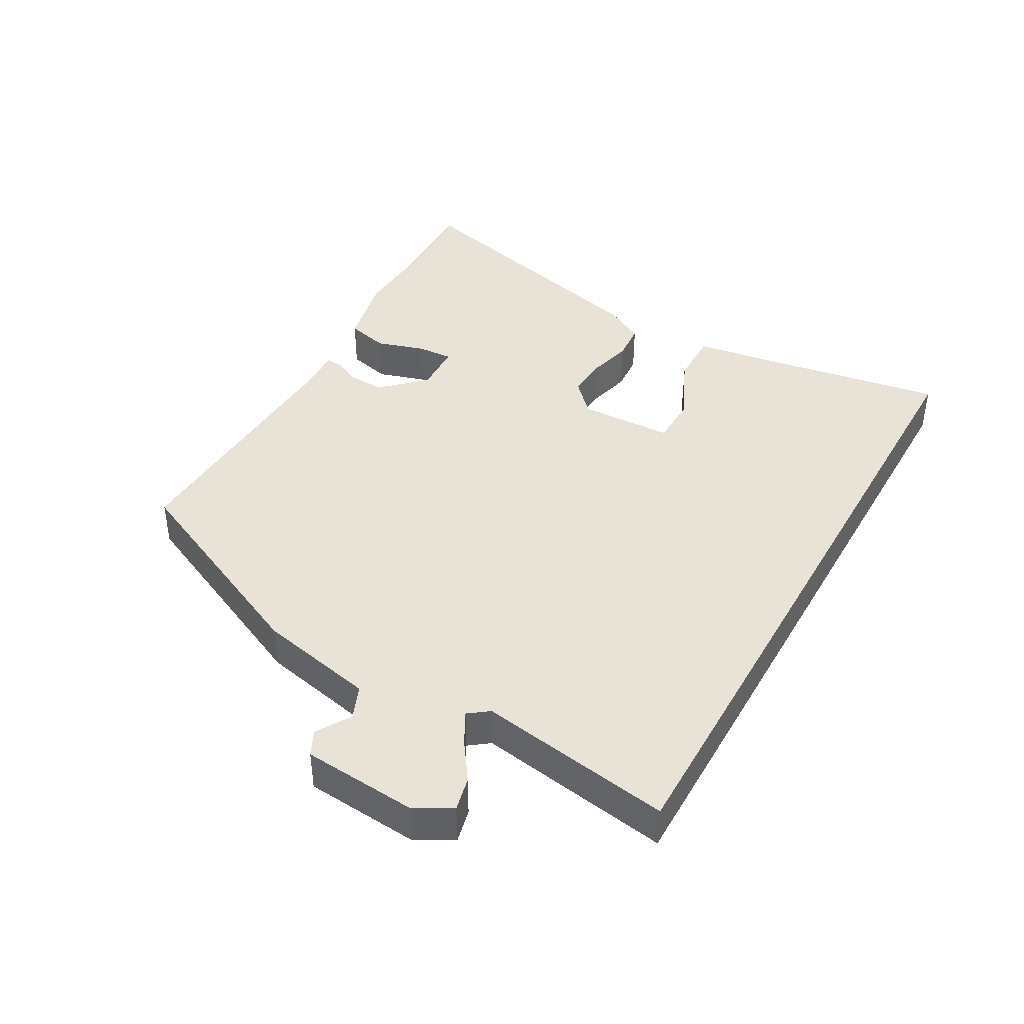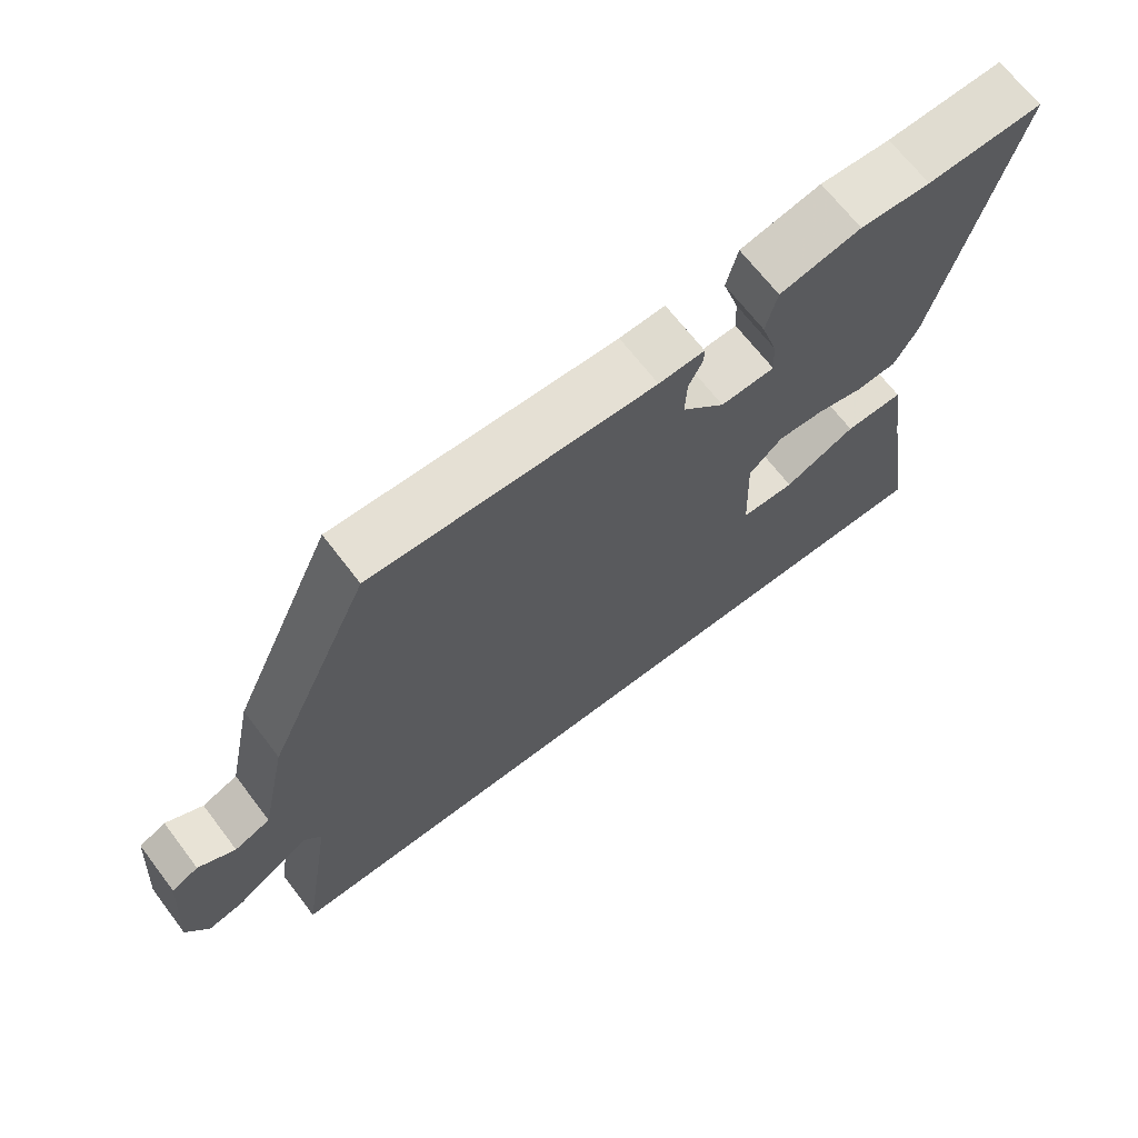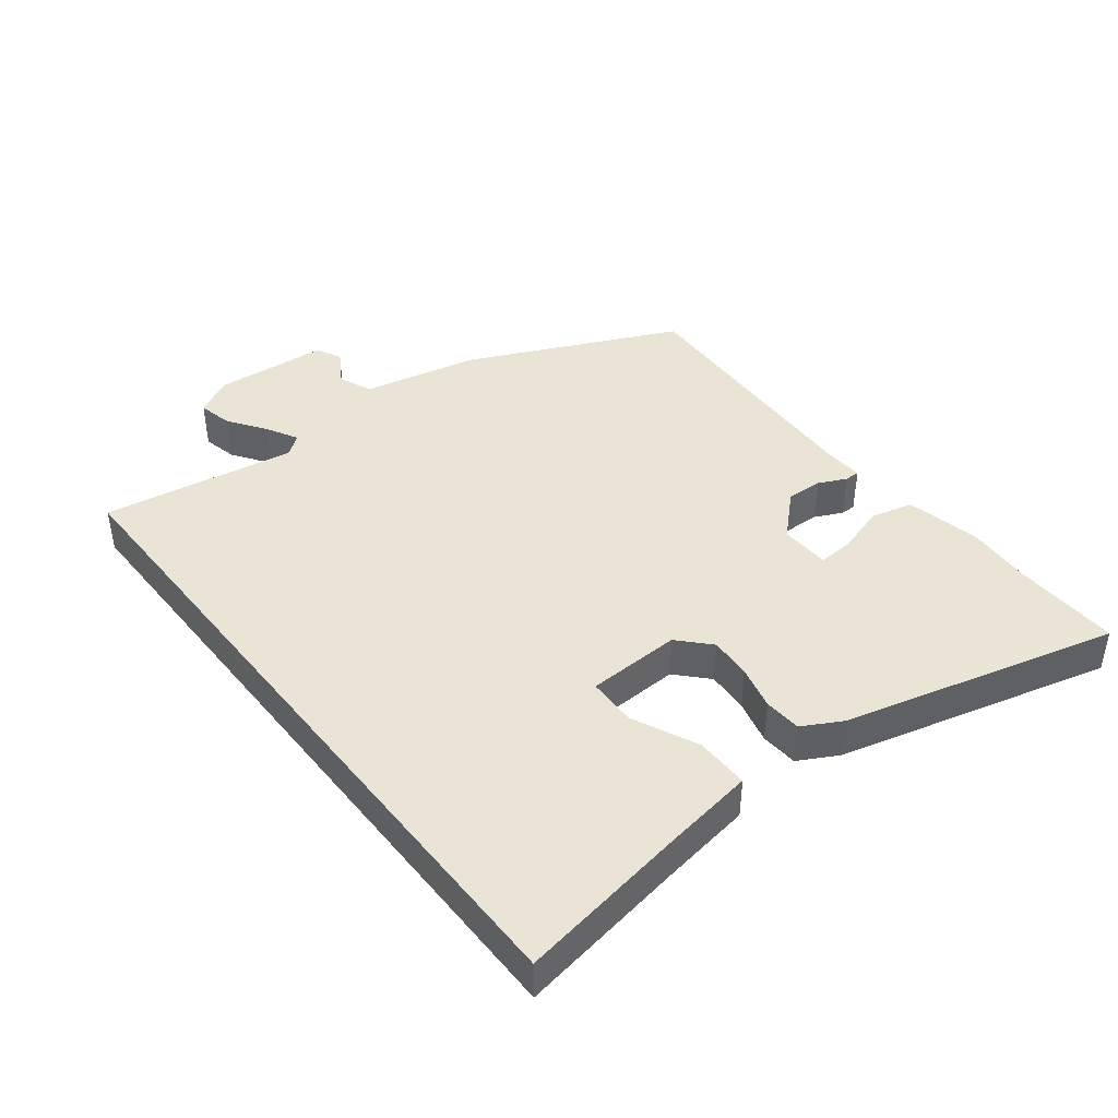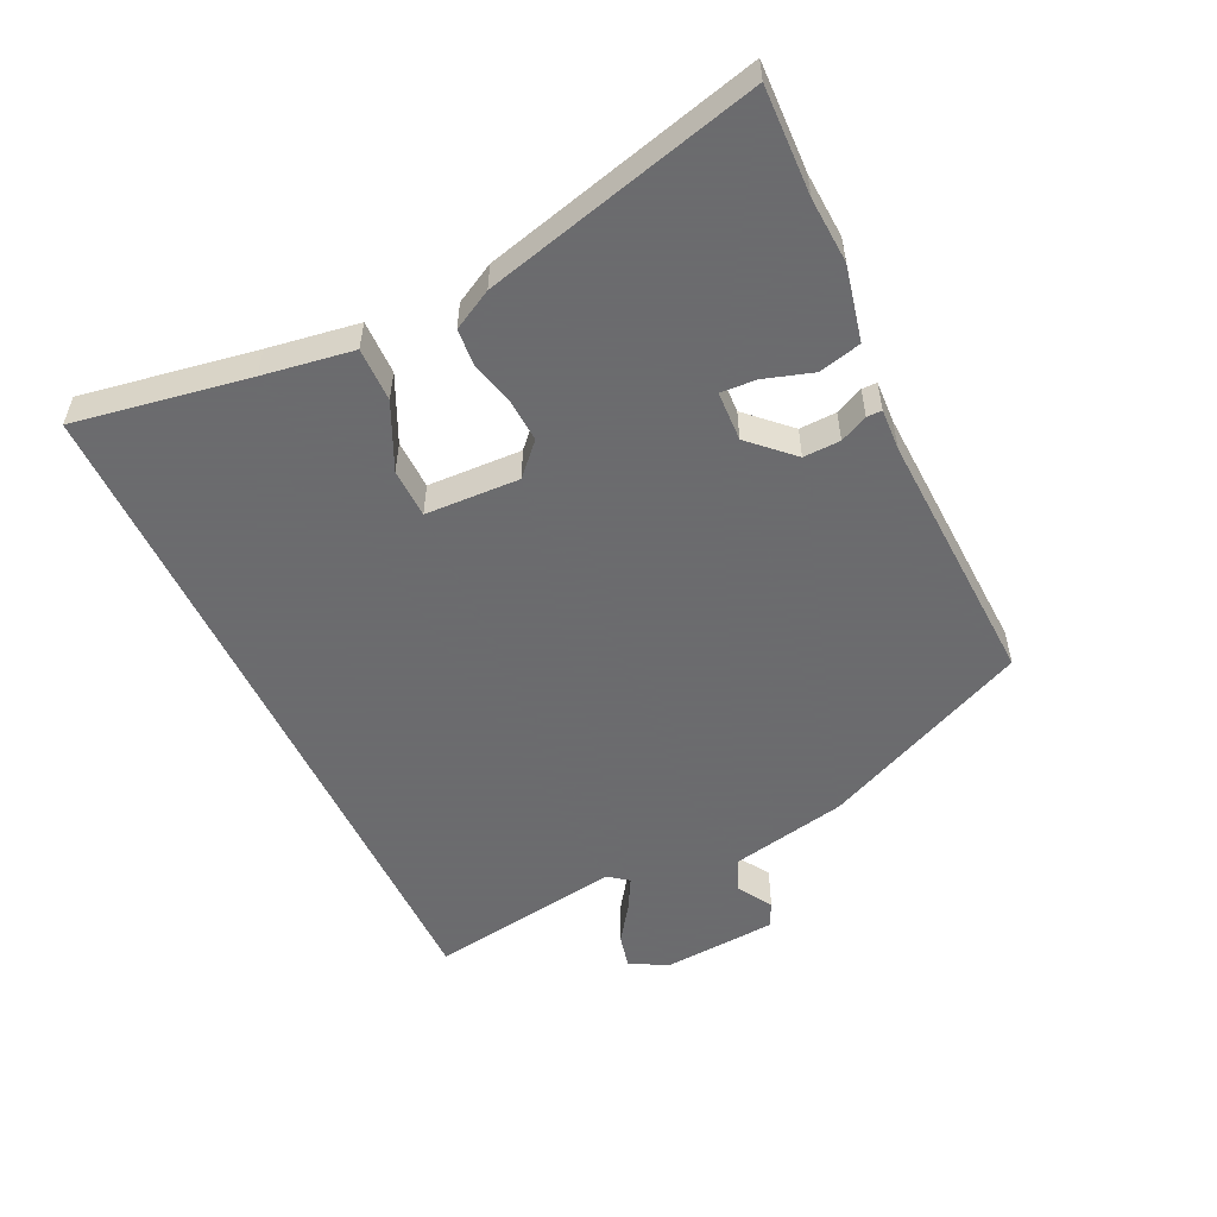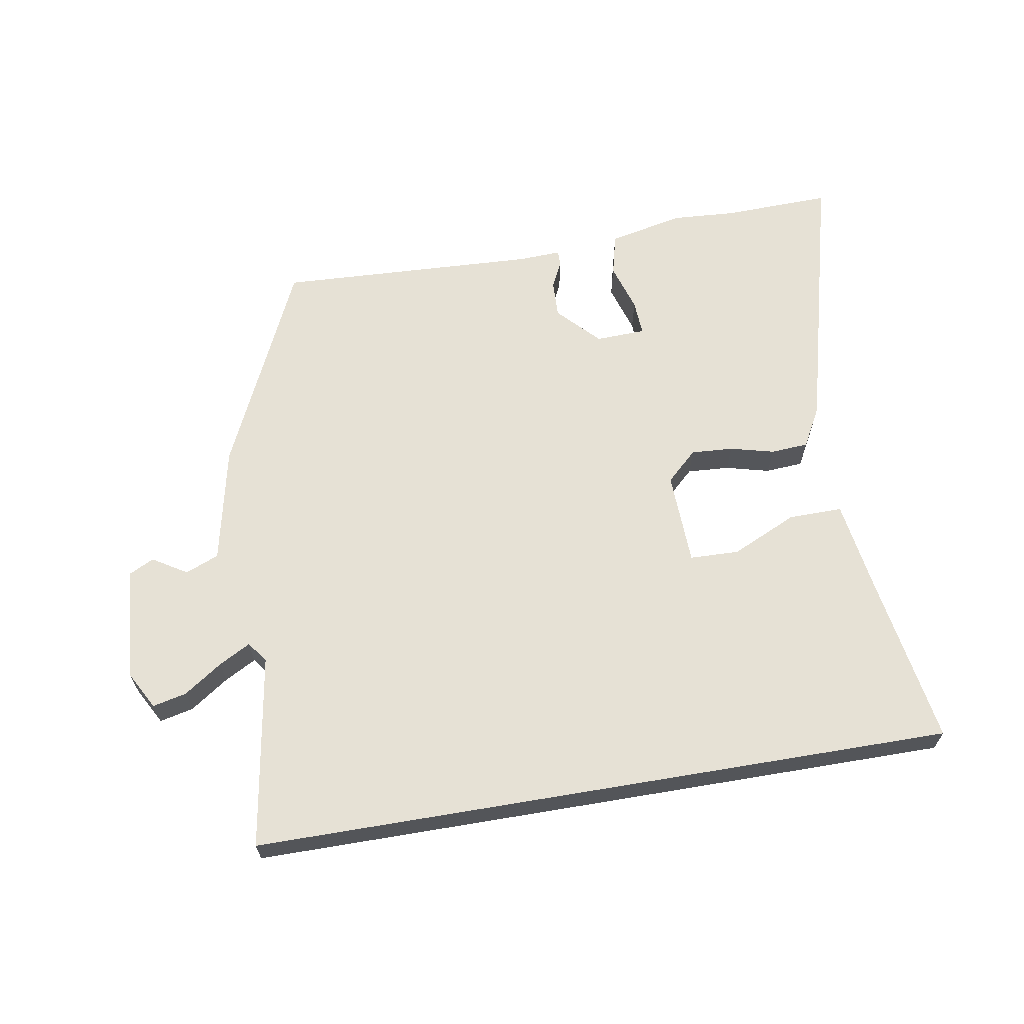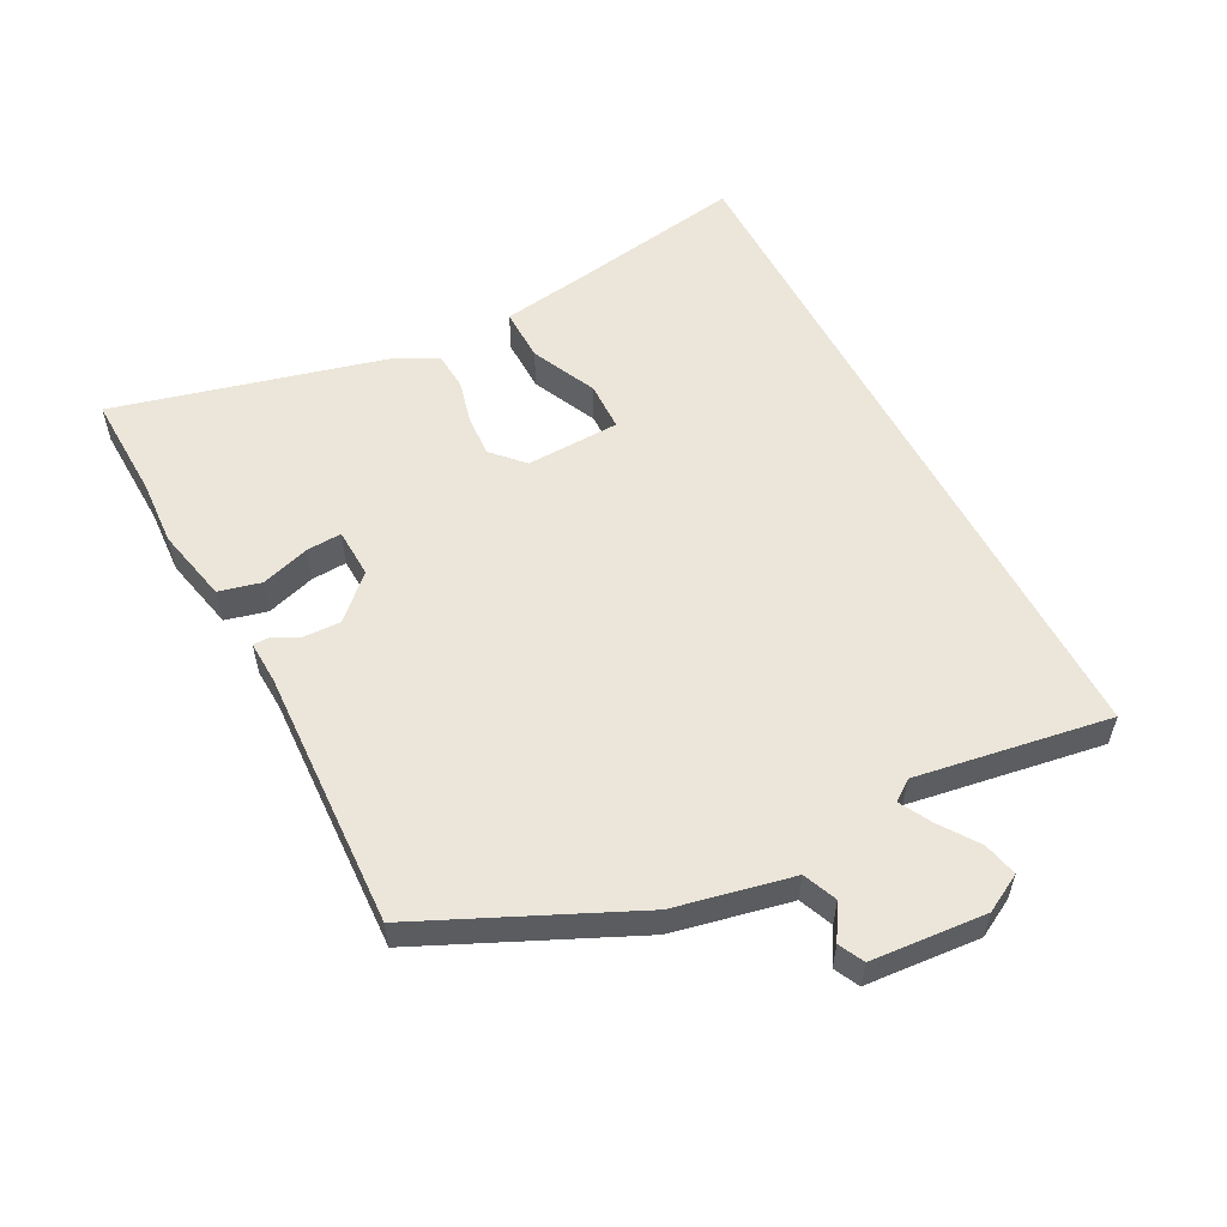
<metadata>
{"format":"obj","ext":"obj","renderer":"f3d","projection":"perspective","resolution":1024,"background":"white","views":[{"elev":41.7,"azim":119.3,"up":"+Y"},{"elev":68.0,"azim":142.6,"up":"+Z"},{"elev":42.4,"azim":-128.0,"up":"+Y"},{"elev":-53.5,"azim":-64.8,"up":"+Y"},{"elev":64.4,"azim":170.4,"up":"+Y"},{"elev":55.7,"azim":62.3,"up":"+Y"}]}
</metadata>
<code>
v 0.381 0.07 0.482
v 0.527 0.07 0.165
v 0.565 0.07 -0.013
v 0.616 0.07 -0.034
v 0.668 0.07 -0.002
v 0.706 0.07 -0.021
v 0.72 0.07 -0.195
v 0.689 0.07 -0.252
v 0.637 0.07 -0.24
v 0.579 0.07 -0.2
v 0.531 0.07 -0.174
v 0.508 0.07 -0.205
v 0.556 0.07 -0.5
v -0.511 0.07 -0.5
v -0.467 0.07 -0.236
v -0.446 0.07 -0.099
v -0.364 0.07 -0.1
v -0.264 0.07 -0.146
v -0.189 0.07 -0.144
v -0.184 0.07 -0.001
v -0.231 0.07 0.043
v -0.295 0.07 0.039
v -0.362 0.07 0.022
v -0.419 0.07 0.026
v -0.452 0.07 0.086
v -0.56 0.07 0.502
v -0.397 0.07 0.497
v -0.298 0.07 0.503
v -0.184 0.07 0.478
v -0.168 0.07 0.414
v -0.191 0.07 0.34
v -0.194 0.07 0.286
v -0.118 0.07 0.283
v -0.058 0.07 0.346
v -0.06 0.07 0.402
v -0.08 0.07 0.444
v -0.08 0.07 0.467
v -0.016 0.07 0.464
v 0.381 0 0.482
v 0.527 0 0.165
v 0.565 0 -0.013
v 0.616 0 -0.034
v 0.668 0 -0.002
v 0.706 0 -0.021
v 0.72 0 -0.195
v 0.689 0 -0.252
v 0.637 0 -0.24
v 0.579 0 -0.2
v 0.531 0 -0.174
v 0.508 0 -0.205
v 0.556 0 -0.5
v -0.511 0 -0.5
v -0.467 0 -0.236
v -0.446 0 -0.099
v -0.364 0 -0.1
v -0.264 0 -0.146
v -0.189 0 -0.144
v -0.184 0 -0.001
v -0.231 0 0.043
v -0.295 0 0.039
v -0.362 0 0.022
v -0.419 0 0.026
v -0.452 0 0.086
v -0.56 0 0.502
v -0.397 0 0.497
v -0.298 0 0.503
v -0.184 0 0.478
v -0.168 0 0.414
v -0.191 0 0.34
v -0.194 0 0.286
v -0.118 0 0.283
v -0.058 0 0.346
v -0.06 0 0.402
v -0.08 0 0.444
v -0.08 0 0.467
v -0.016 0 0.464
f 35 36 37 38
f 34 35 38 1
f 33 34 1 2
f 32 33 2 3
f 28 29 30 31
f 27 28 31 32
f 26 27 32
f 25 26 32
f 22 23 24 25
f 21 22 25 32
f 20 21 32 3
f 15 16 17 18
f 15 18 19
f 12 13 14 15
f 11 12 15 19
f 7 8 9 10
f 7 10 11
f 4 5 6 7
f 4 7 11
f 11 19 20
f 3 4 11 20
f 76 75 74 73
f 39 76 73 72
f 40 39 72 71
f 41 40 71 70
f 69 68 67 66
f 70 69 66 65
f 70 65 64
f 70 64 63
f 63 62 61 60
f 70 63 60 59
f 41 70 59 58
f 56 55 54 53
f 57 56 53
f 53 52 51 50
f 57 53 50 49
f 48 47 46 45
f 49 48 45
f 45 44 43 42
f 49 45 42
f 58 57 49
f 58 49 42 41
f 1 39 40 2
f 2 40 41 3
f 3 41 42 4
f 4 42 43 5
f 5 43 44 6
f 6 44 45 7
f 7 45 46 8
f 8 46 47 9
f 9 47 48 10
f 10 48 49 11
f 11 49 50 12
f 12 50 51 13
f 13 51 52 14
f 14 52 53 15
f 15 53 54 16
f 16 54 55 17
f 17 55 56 18
f 18 56 57 19
f 19 57 58 20
f 20 58 59 21
f 21 59 60 22
f 22 60 61 23
f 23 61 62 24
f 24 62 63 25
f 25 63 64 26
f 26 64 65 27
f 27 65 66 28
f 28 66 67 29
f 29 67 68 30
f 30 68 69 31
f 31 69 70 32
f 32 70 71 33
f 33 71 72 34
f 34 72 73 35
f 35 73 74 36
f 36 74 75 37
f 37 75 76 38
f 38 76 39 1

</code>
